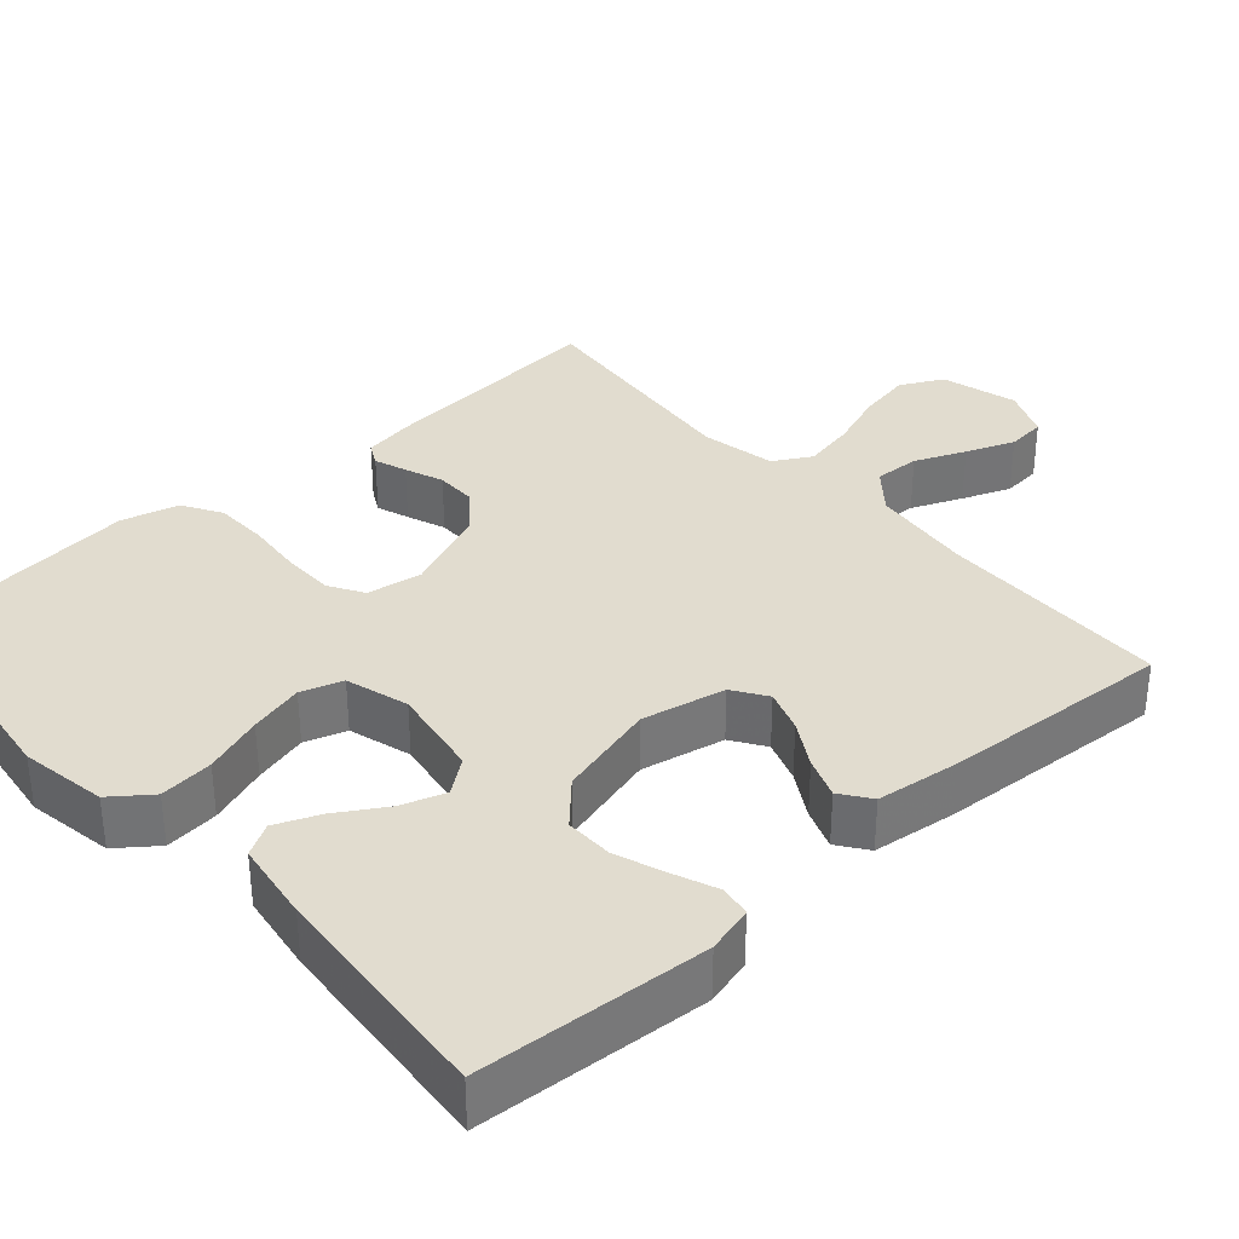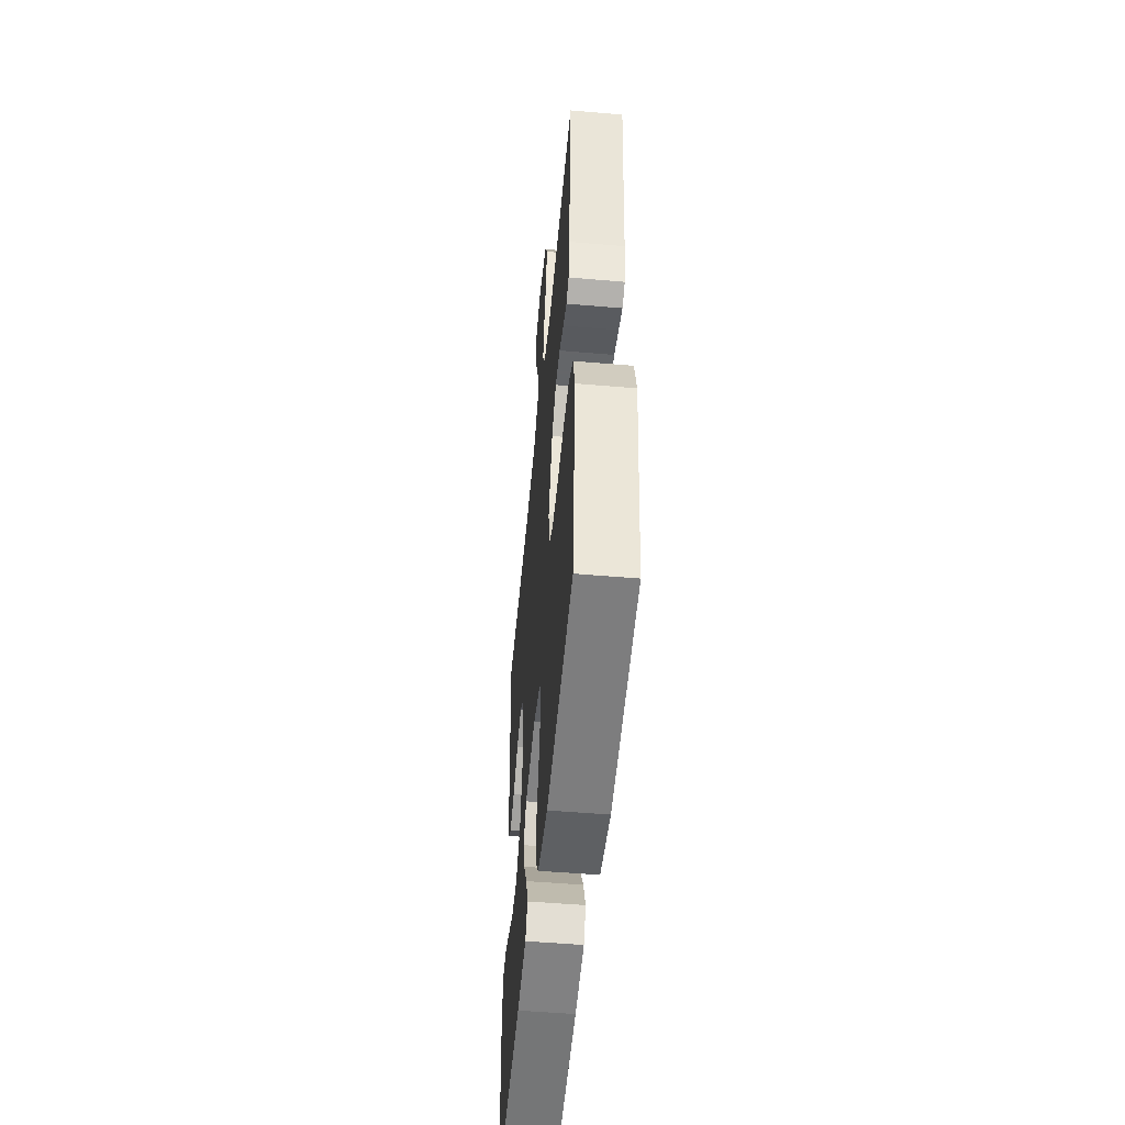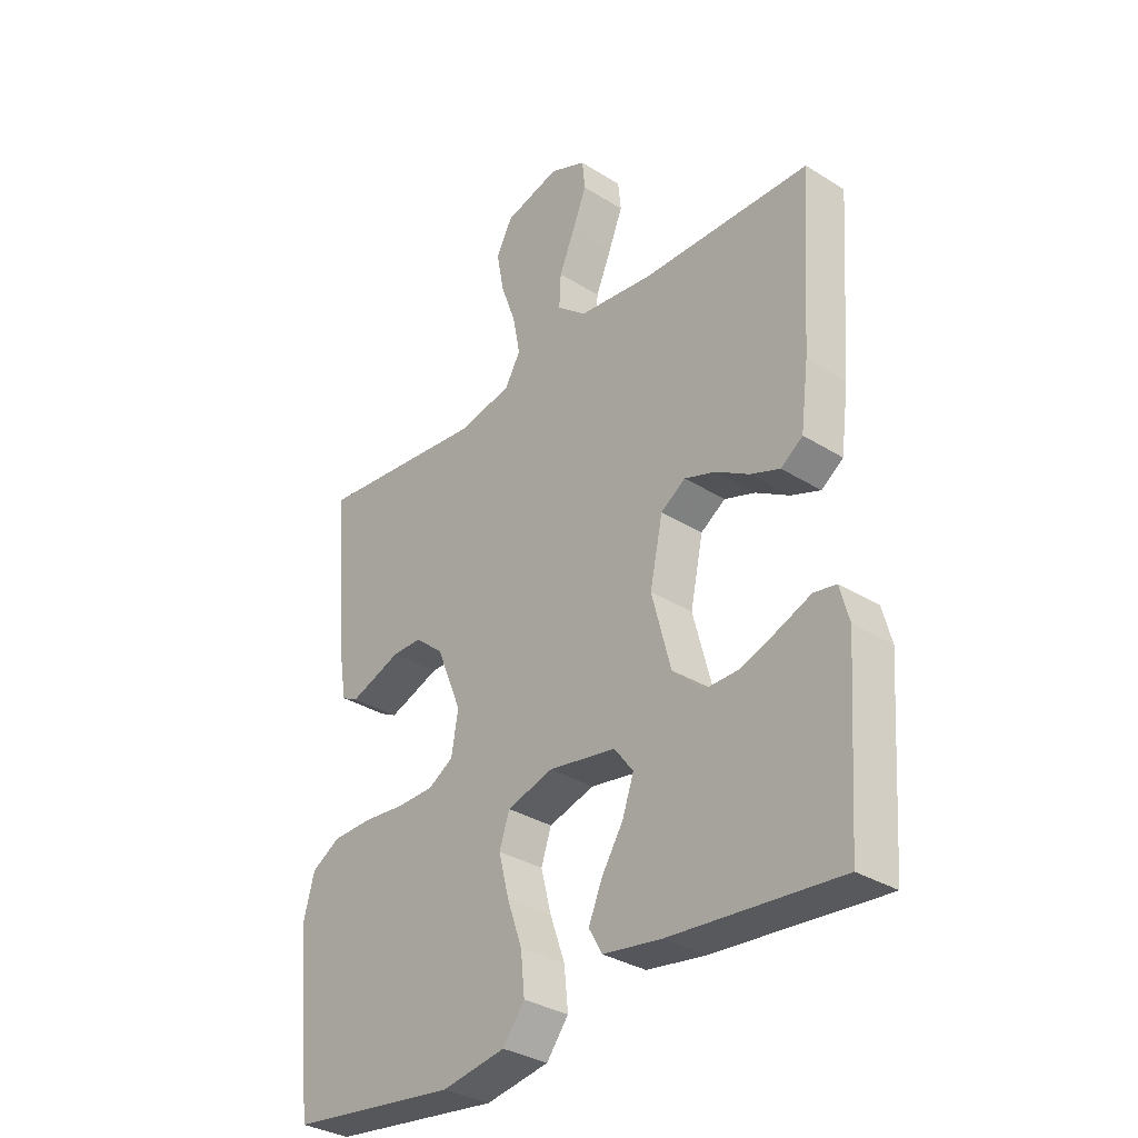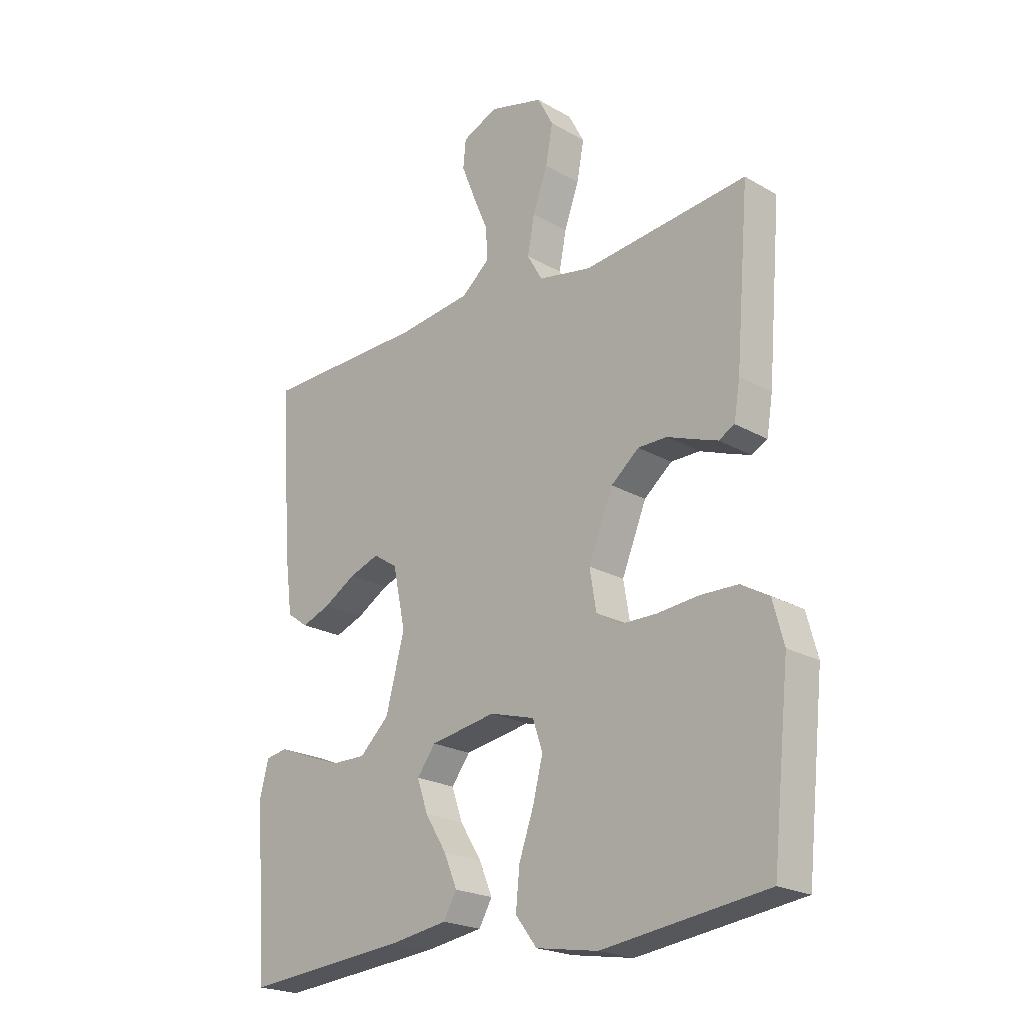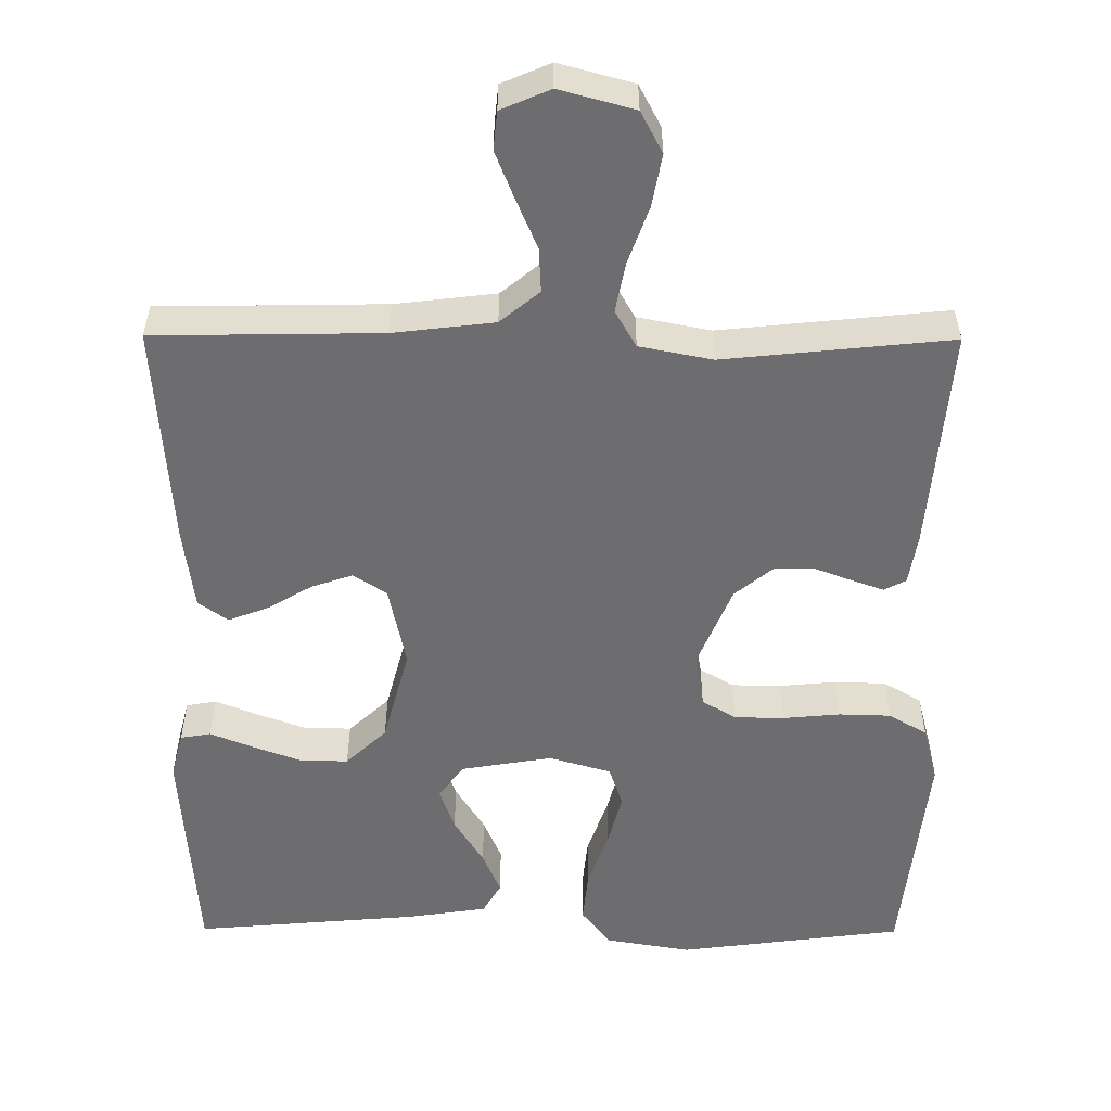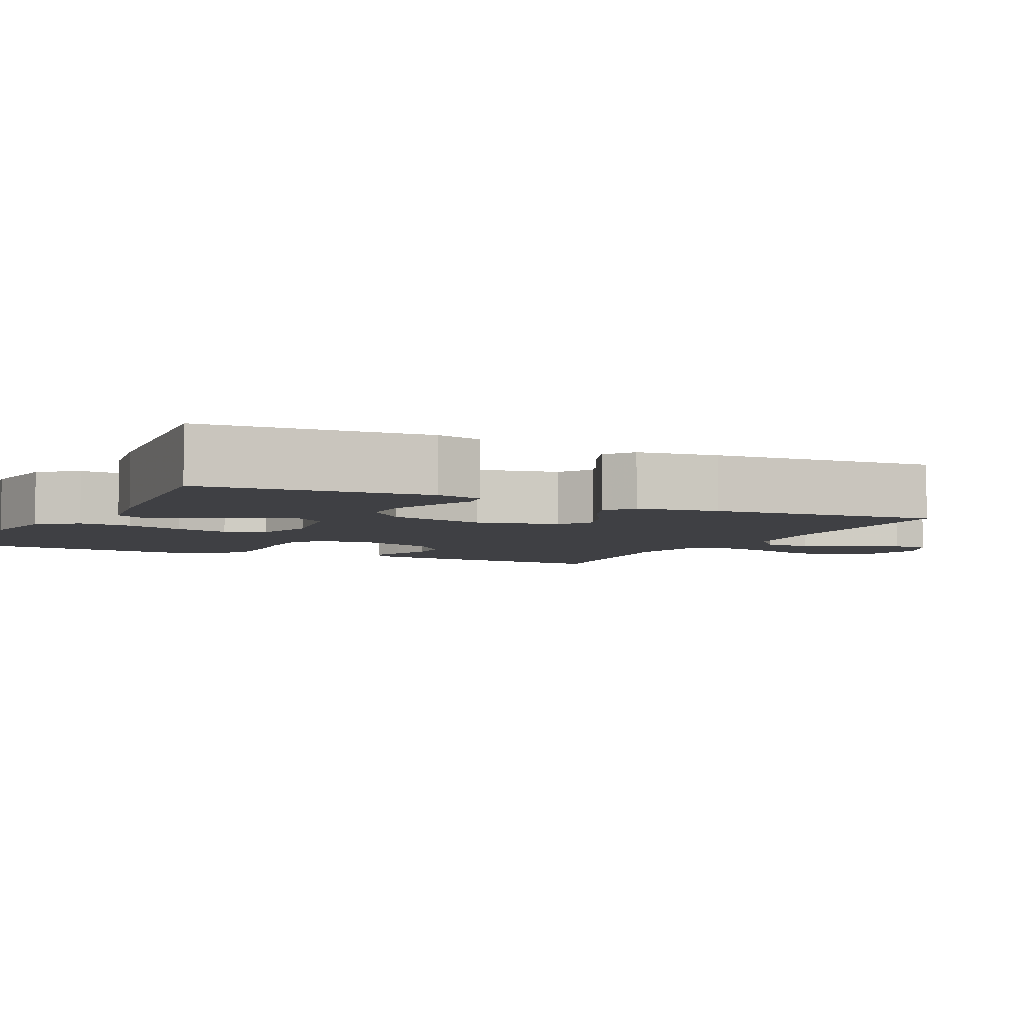
<metadata>
{"format":"obj","ext":"obj","renderer":"f3d","projection":"perspective","resolution":1024,"background":"white","views":[{"elev":34.5,"azim":-131.8,"up":"+Y"},{"elev":-51.7,"azim":84.7,"up":"+Z"},{"elev":-32.9,"azim":-130.8,"up":"+Z"},{"elev":-21.9,"azim":45.0,"up":"+Z"},{"elev":-54.1,"azim":-0.3,"up":"+Y"},{"elev":-5.0,"azim":-115.5,"up":"+Y"}]}
</metadata>
<code>
v 0.5 0.07 0.5
v 0.475 0.07 0.2
v 0.464 0.07 0.133
v 0.435 0.07 0.118
v 0.393 0.07 0.133
v 0.343 0.07 0.152
v 0.29 0.07 0.152
v 0.239 0.07 0.11
v 0.194 0.07 0
v 0.206 0.07 -0.072
v 0.251 0.07 -0.099
v 0.317 0.07 -0.1
v 0.392 0.07 -0.093
v 0.461 0.07 -0.095
v 0.512 0.07 -0.125
v 0.532 0.07 -0.2
v 0.5 0.07 -0.5
v 0.2 0.07 -0.539
v 0.087 0.07 -0.52
v 0.048 0.07 -0.469
v 0.055 0.07 -0.399
v 0.082 0.07 -0.322
v 0.1 0.07 -0.251
v 0.082 0.07 -0.197
v 0 0.07 -0.173
v -0.12 0.07 -0.193
v -0.154 0.07 -0.238
v -0.134 0.07 -0.296
v -0.095 0.07 -0.359
v -0.071 0.07 -0.416
v -0.095 0.07 -0.458
v -0.2 0.07 -0.474
v -0.5 0.07 -0.5
v -0.521 0.07 -0.2
v -0.505 0.07 -0.139
v -0.465 0.07 -0.132
v -0.408 0.07 -0.155
v -0.343 0.07 -0.179
v -0.28 0.07 -0.18
v -0.226 0.07 -0.129
v -0.192 0.07 0
v -0.215 0.07 0.109
v -0.259 0.07 0.138
v -0.314 0.07 0.119
v -0.373 0.07 0.084
v -0.426 0.07 0.064
v -0.465 0.07 0.092
v -0.479 0.07 0.2
v -0.5 0.07 0.5
v -0.2 0.07 0.505
v -0.066 0.07 0.521
v -0.014 0.07 0.564
v -0.017 0.07 0.623
v -0.045 0.07 0.689
v -0.07 0.07 0.752
v -0.065 0.07 0.803
v 0 0.07 0.831
v 0.099 0.07 0.804
v 0.128 0.07 0.749
v 0.115 0.07 0.679
v 0.088 0.07 0.604
v 0.075 0.07 0.537
v 0.103 0.07 0.488
v 0.2 0.07 0.469
v 0.5 0 0.5
v 0.475 0 0.2
v 0.464 0 0.133
v 0.435 0 0.118
v 0.393 0 0.133
v 0.343 0 0.152
v 0.29 0 0.152
v 0.239 0 0.11
v 0.194 0 0
v 0.206 0 -0.072
v 0.251 0 -0.099
v 0.317 0 -0.1
v 0.392 0 -0.093
v 0.461 0 -0.095
v 0.512 0 -0.125
v 0.532 0 -0.2
v 0.5 0 -0.5
v 0.2 0 -0.539
v 0.087 0 -0.52
v 0.048 0 -0.469
v 0.055 0 -0.399
v 0.082 0 -0.322
v 0.1 0 -0.251
v 0.082 0 -0.197
v 0 0 -0.173
v -0.12 0 -0.193
v -0.154 0 -0.238
v -0.134 0 -0.296
v -0.095 0 -0.359
v -0.071 0 -0.416
v -0.095 0 -0.458
v -0.2 0 -0.474
v -0.5 0 -0.5
v -0.521 0 -0.2
v -0.505 0 -0.139
v -0.465 0 -0.132
v -0.408 0 -0.155
v -0.343 0 -0.179
v -0.28 0 -0.18
v -0.226 0 -0.129
v -0.192 0 0
v -0.215 0 0.109
v -0.259 0 0.138
v -0.314 0 0.119
v -0.373 0 0.084
v -0.426 0 0.064
v -0.465 0 0.092
v -0.479 0 0.2
v -0.5 0 0.5
v -0.2 0 0.505
v -0.066 0 0.521
v -0.014 0 0.564
v -0.017 0 0.623
v -0.045 0 0.689
v -0.07 0 0.752
v -0.065 0 0.803
v 0 0 0.831
v 0.099 0 0.804
v 0.128 0 0.749
v 0.115 0 0.679
v 0.088 0 0.604
v 0.075 0 0.537
v 0.103 0 0.488
v 0.2 0 0.469
f 58 59 60 61
f 58 61 62
f 57 58 62
f 56 57 62
f 53 54 55 56
f 53 56 62
f 52 53 62 63
f 47 48 49 50
f 47 50 51
f 44 45 46 47
f 43 44 47 51
f 42 43 51 52
f 34 35 36 37
f 34 37 38
f 33 34 38 39
f 28 29 30 31
f 27 28 31 32
f 19 20 21 22
f 19 22 23
f 18 19 23
f 17 18 23 24
f 15 16 17 24
f 12 13 14 15
f 11 12 15 24
f 3 4 5 6
f 1 2 3 6
f 64 1 6 7
f 63 64 7 8
f 41 42 52 63
f 40 41 63 8
f 39 40 8 9
f 27 32 33 39
f 26 27 39
f 25 26 39 9
f 10 11 24 25
f 9 10 25
f 125 124 123 122
f 126 125 122
f 126 122 121
f 126 121 120
f 120 119 118 117
f 126 120 117
f 127 126 117 116
f 114 113 112 111
f 115 114 111
f 111 110 109 108
f 115 111 108 107
f 116 115 107 106
f 101 100 99 98
f 102 101 98
f 103 102 98 97
f 95 94 93 92
f 96 95 92 91
f 86 85 84 83
f 87 86 83
f 87 83 82
f 88 87 82 81
f 88 81 80 79
f 79 78 77 76
f 88 79 76 75
f 70 69 68 67
f 70 67 66 65
f 71 70 65 128
f 72 71 128 127
f 127 116 106 105
f 72 127 105 104
f 73 72 104 103
f 103 97 96 91
f 103 91 90
f 73 103 90 89
f 89 88 75 74
f 89 74 73
f 1 65 66 2
f 2 66 67 3
f 3 67 68 4
f 4 68 69 5
f 5 69 70 6
f 6 70 71 7
f 7 71 72 8
f 8 72 73 9
f 9 73 74 10
f 10 74 75 11
f 11 75 76 12
f 12 76 77 13
f 13 77 78 14
f 14 78 79 15
f 15 79 80 16
f 16 80 81 17
f 17 81 82 18
f 18 82 83 19
f 19 83 84 20
f 20 84 85 21
f 21 85 86 22
f 22 86 87 23
f 23 87 88 24
f 24 88 89 25
f 25 89 90 26
f 26 90 91 27
f 27 91 92 28
f 28 92 93 29
f 29 93 94 30
f 30 94 95 31
f 31 95 96 32
f 32 96 97 33
f 33 97 98 34
f 34 98 99 35
f 35 99 100 36
f 36 100 101 37
f 37 101 102 38
f 38 102 103 39
f 39 103 104 40
f 40 104 105 41
f 41 105 106 42
f 42 106 107 43
f 43 107 108 44
f 44 108 109 45
f 45 109 110 46
f 46 110 111 47
f 47 111 112 48
f 48 112 113 49
f 49 113 114 50
f 50 114 115 51
f 51 115 116 52
f 52 116 117 53
f 53 117 118 54
f 54 118 119 55
f 55 119 120 56
f 56 120 121 57
f 57 121 122 58
f 58 122 123 59
f 59 123 124 60
f 60 124 125 61
f 61 125 126 62
f 62 126 127 63
f 63 127 128 64
f 64 128 65 1

</code>
